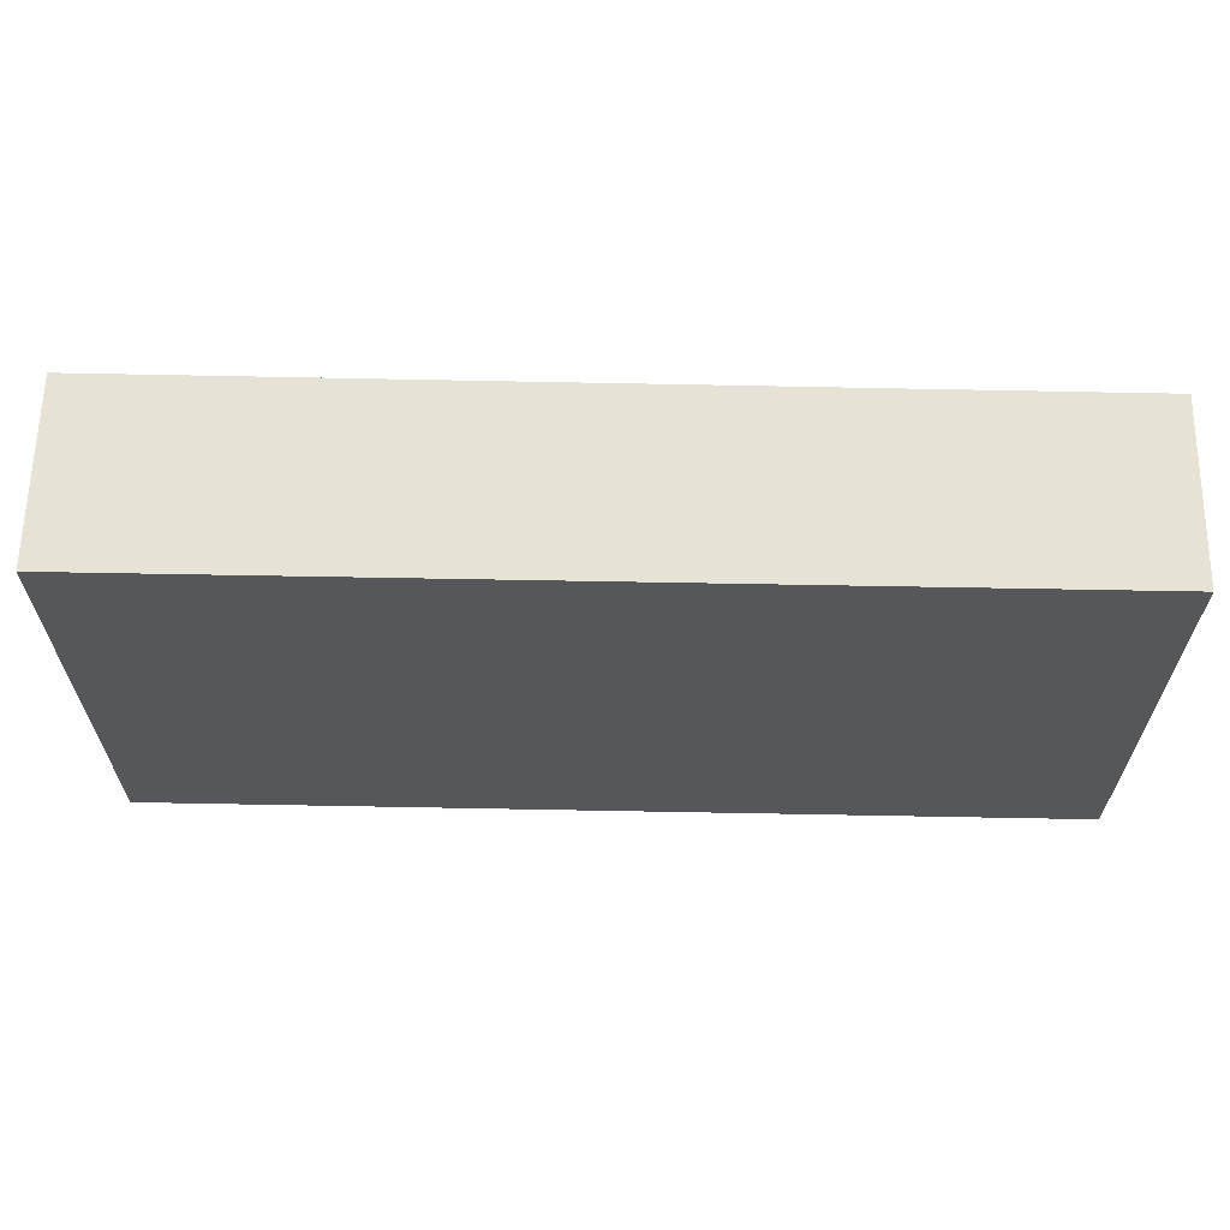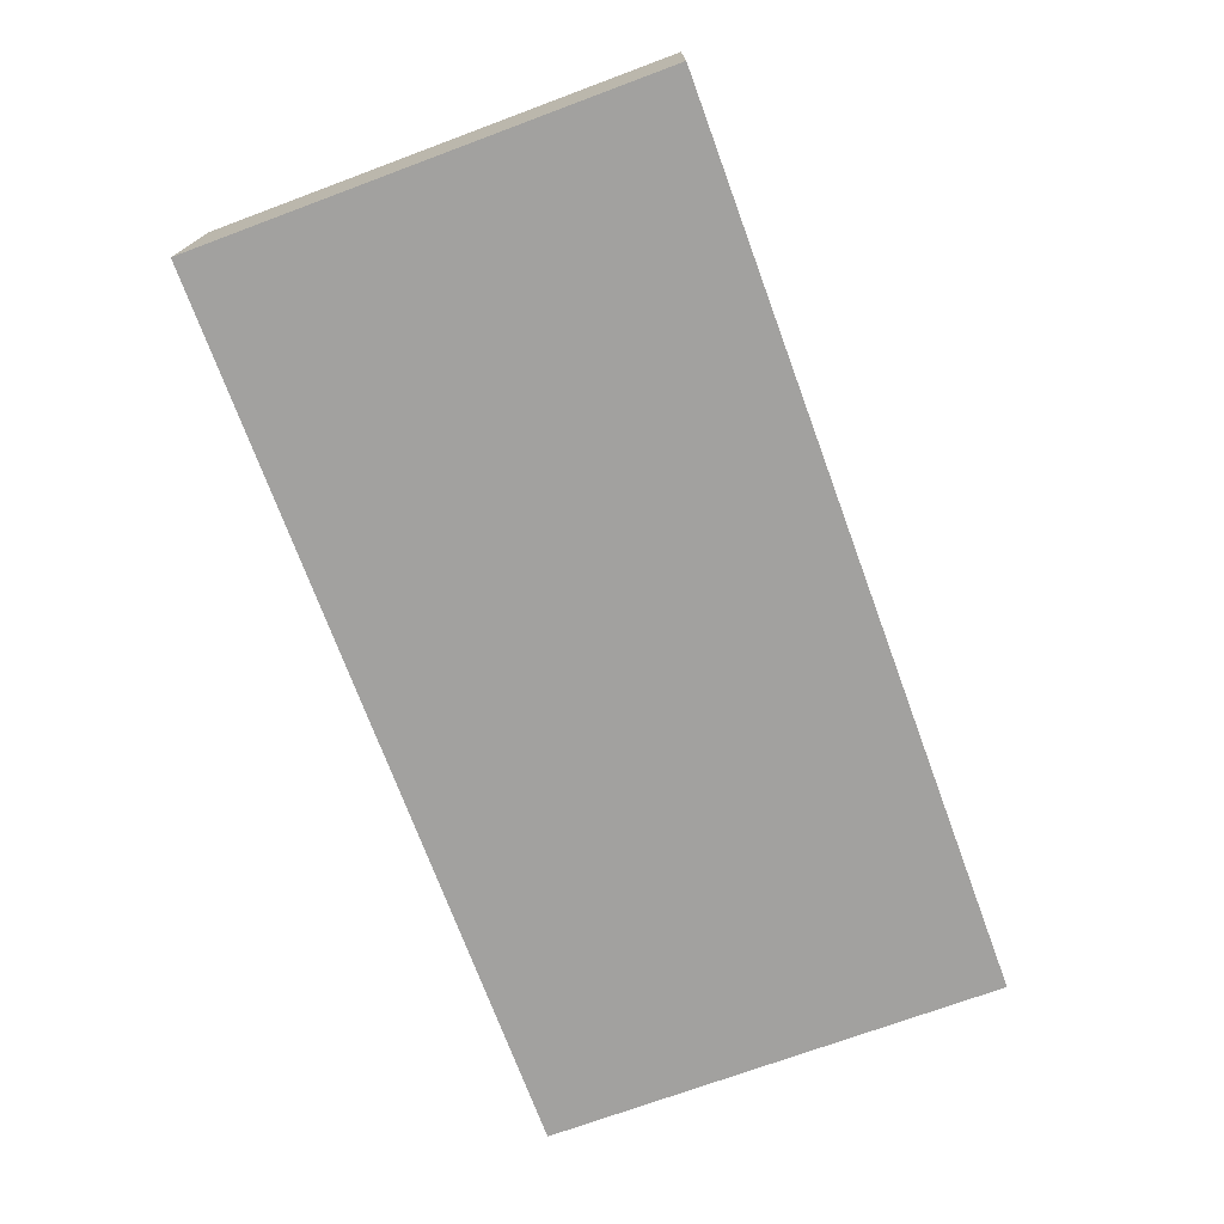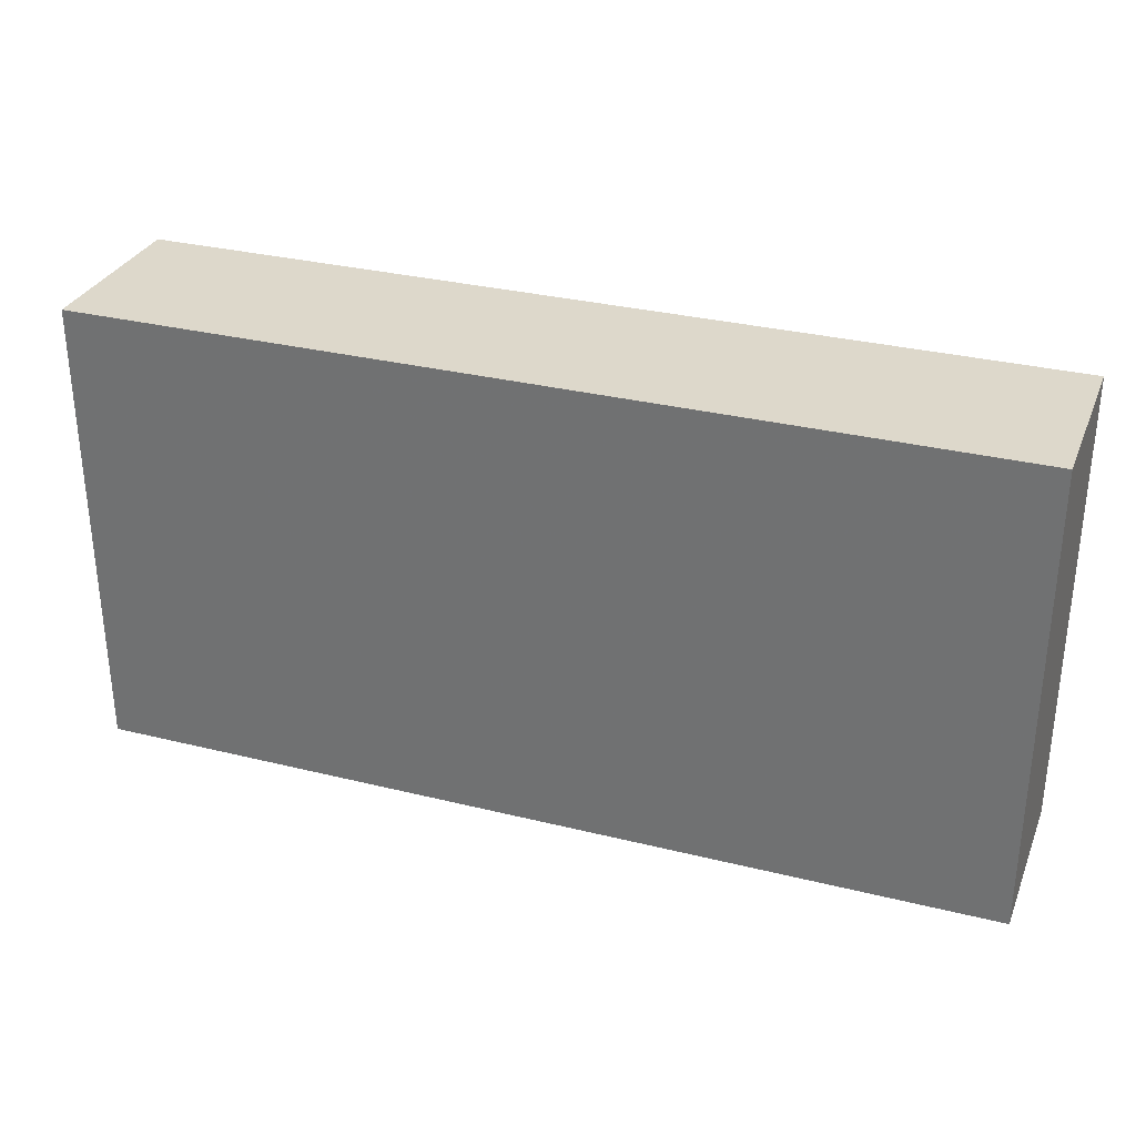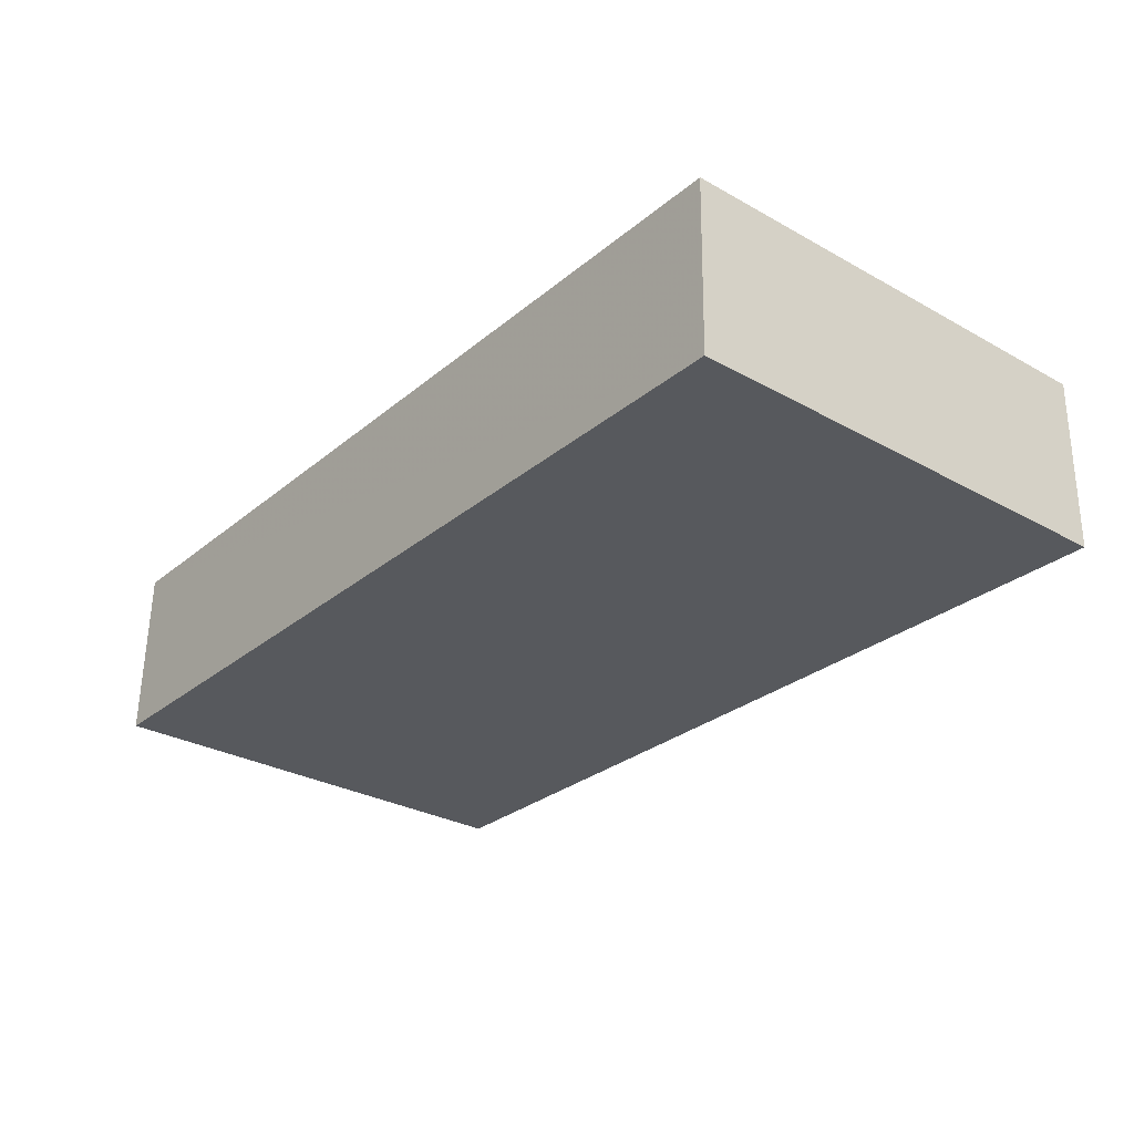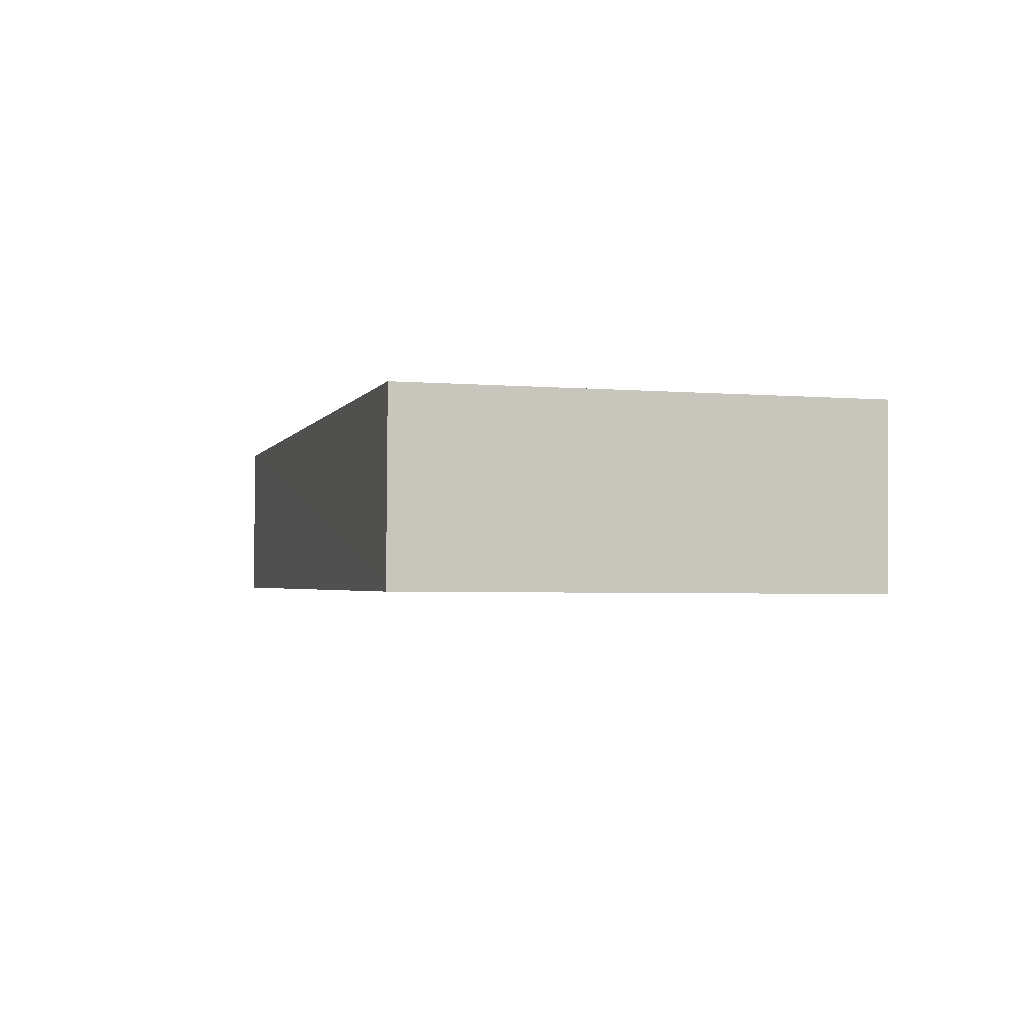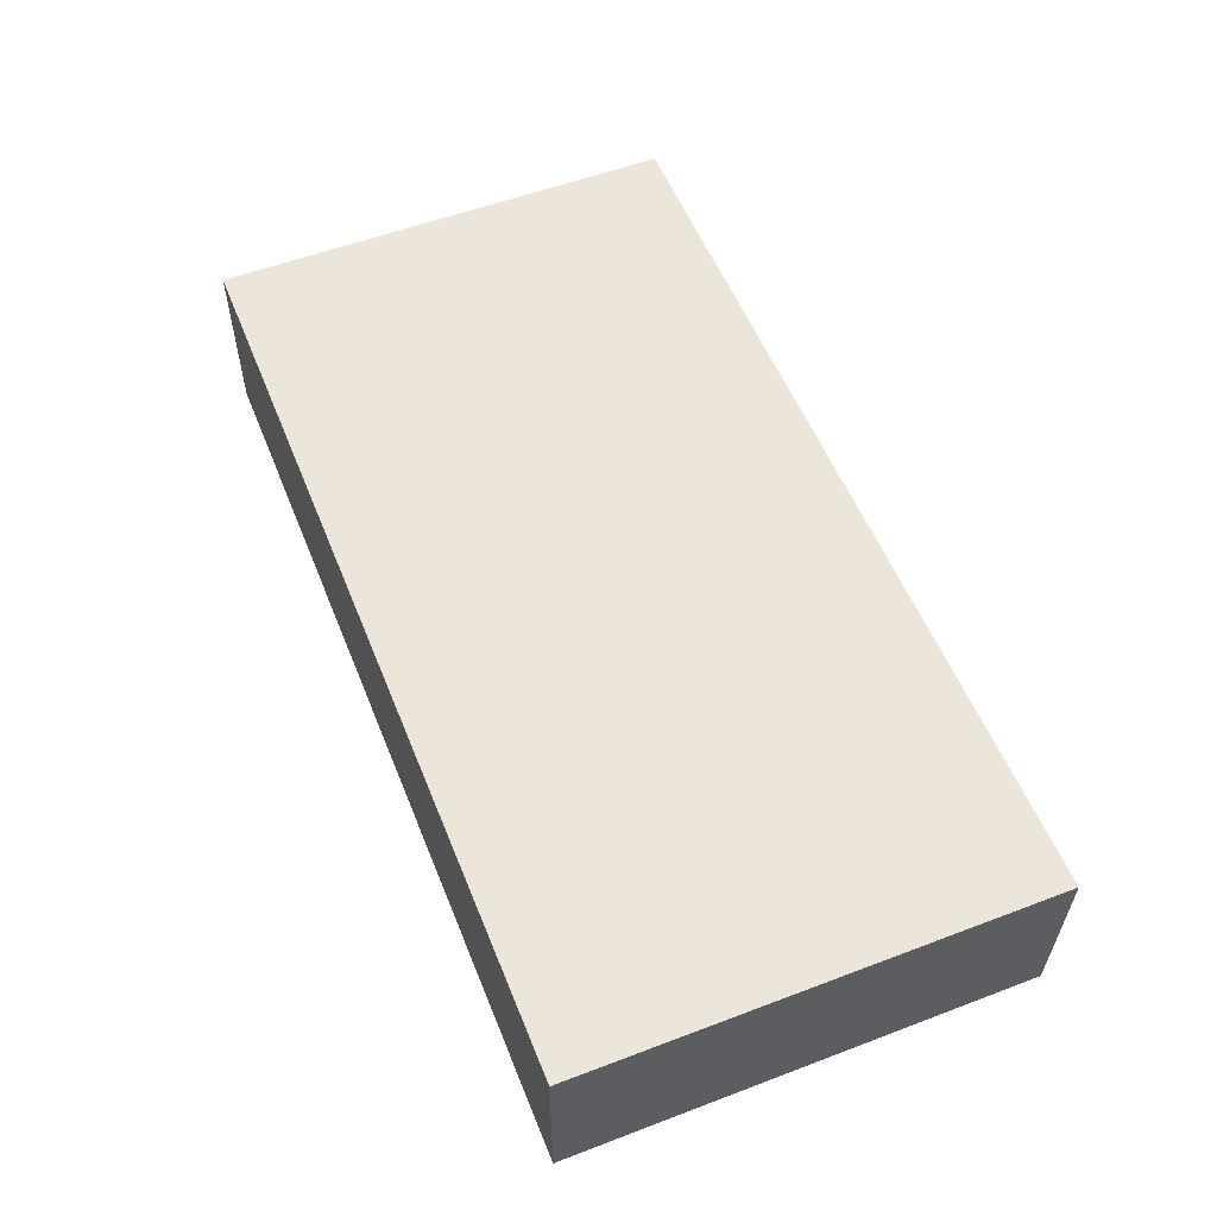
<metadata>
{"format":"obj","ext":"obj","renderer":"f3d","projection":"perspective","resolution":1024,"background":"white","views":[{"elev":63.4,"azim":-179.7,"up":"+Z"},{"elev":-71.6,"azim":-69.8,"up":"+Y"},{"elev":31.3,"azim":-161.4,"up":"+Z"},{"elev":-29.7,"azim":50.8,"up":"+Y"},{"elev":-3.2,"azim":74.8,"up":"+Y"},{"elev":55.2,"azim":68.1,"up":"+Y"}]}
</metadata>
<code>
v -2.253e+05 -1.271e+05 15.53
v -2.253e+05 -1.271e+05 15.53
v -2.253e+05 -1.271e+05 15.53
v -2.253e+05 -1.271e+05 15.53
v -2.253e+05 -1.271e+05 19.25
v -2.253e+05 -1.271e+05 19.25
v -2.253e+05 -1.271e+05 19.25
v -2.253e+05 -1.271e+05 19.25
f 1 2 3
f 1 4 2
f 5 6 7
f 5 8 6
f 6 4 1
f 6 8 4
f 7 3 2
f 5 7 2
f 5 2 4
f 8 5 4
f 7 1 3
f 7 6 1

</code>
